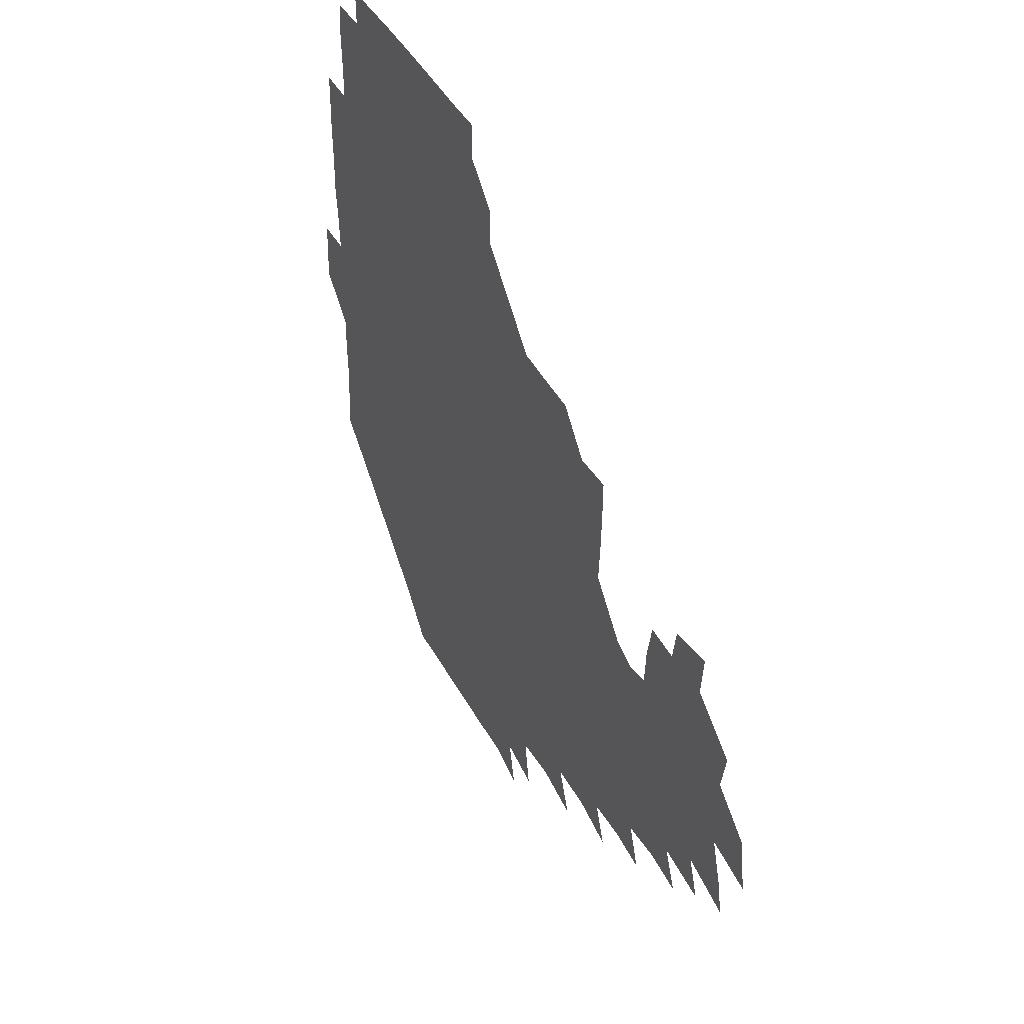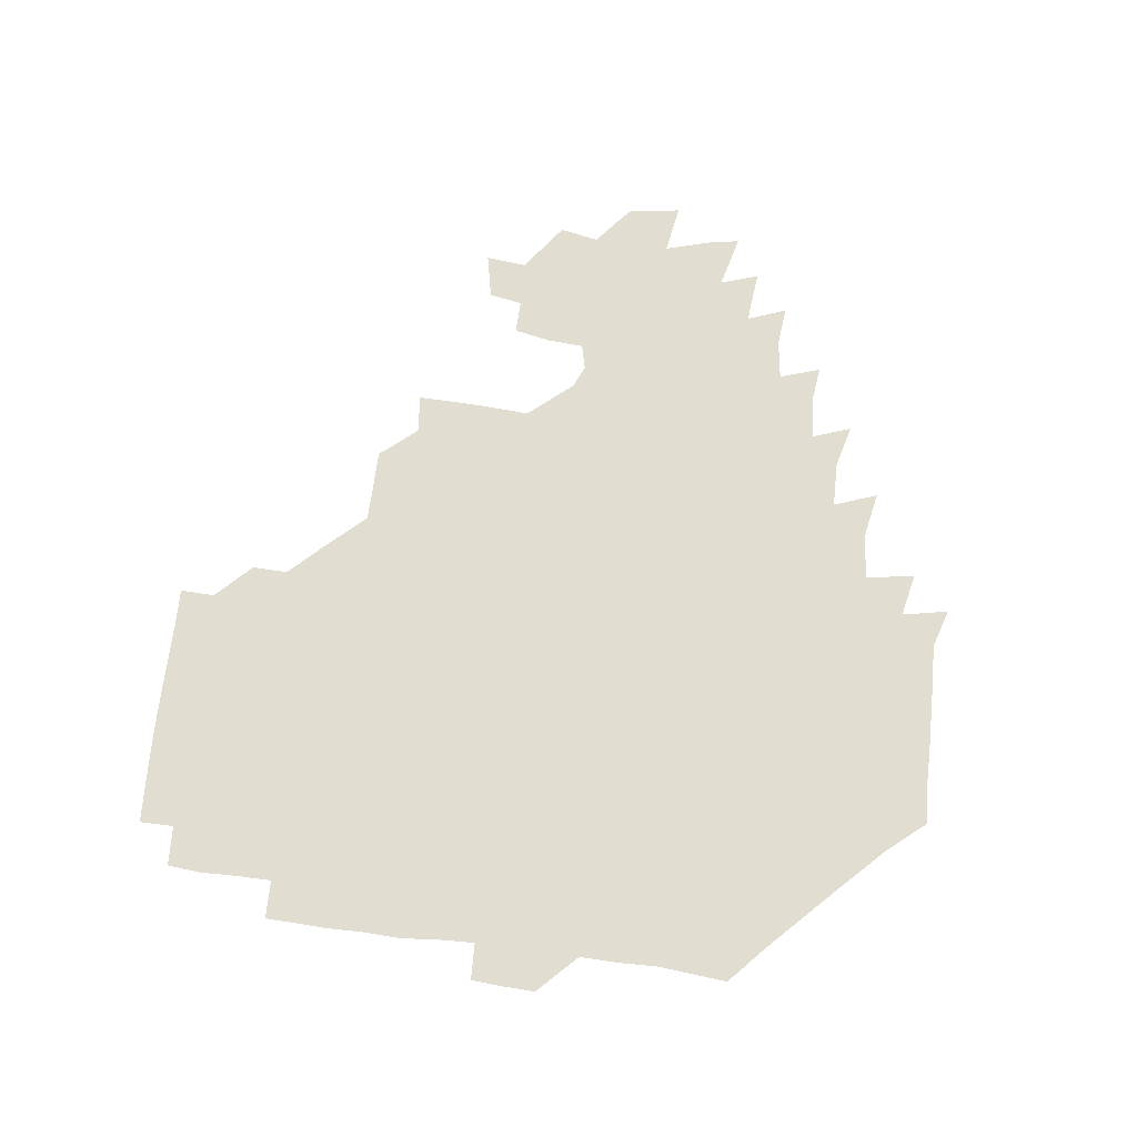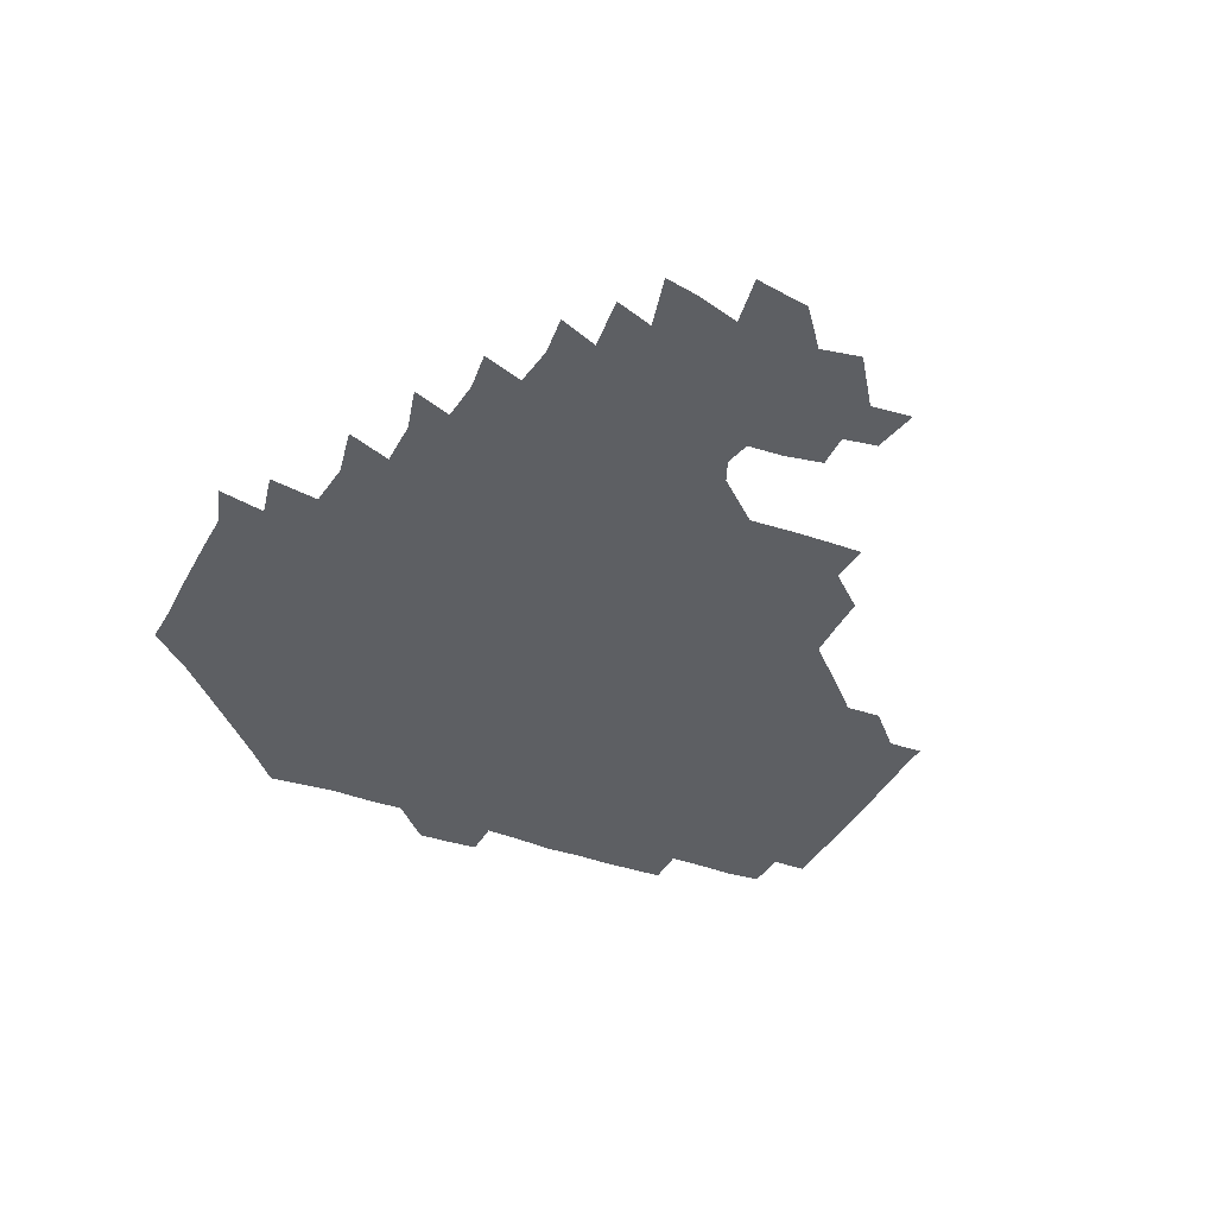
<metadata>
{"format":"obj","ext":"obj","renderer":"f3d","projection":"perspective","resolution":1024,"background":"white","views":[{"elev":44.2,"azim":63.5,"up":"+Y"},{"elev":68.6,"azim":-82.4,"up":"+Z"},{"elev":-39.9,"azim":65.5,"up":"+Z"}]}
</metadata>
<code>
v 192.7 257 0
v 193 270.8 0
v 193.9 284 0
v 207.2 179 0
v 208.4 192.9 0
v 209.6 208.5 0
v 209.1 224.6 0
v 209.3 241 0
v 209.3 256 0
v 209.8 270.5 0
v 209.4 284.6 0
v 208.7 300.2 0
v 207.2 315.8 0
v 207.7 330.9 0
v 207.3 346 0
v 207.7 360.1 0
v 207.9 372.8 0
v 221.9 165.9 0
v 223.4 180.2 0
v 225.4 195.4 0
v 226.2 210.5 0
v 228.1 226.2 0
v 228.5 241.1 0
v 226.7 256 0
v 226.8 270.8 0
v 226.5 285.6 0
v 226.2 300.6 0
v 226 315.7 0
v 225.3 330.7 0
v 225.5 345.4 0
v 225.6 359.6 0
v 224.2 373.2 0
v 224.1 388.4 0
v 223.6 403.5 0
v 224.8 417.5 0
v 237.5 151 0
v 238 165.7 0
v 240.1 181 0
v 240.8 195.9 0
v 241.5 211 0
v 242.2 226 0
v 244.1 241.3 0
v 242.4 256.1 0
v 241.6 271 0
v 241.4 285.9 0
v 242.6 300.8 0
v 241.5 315.9 0
v 241.2 330.9 0
v 241.8 345.8 0
v 241.8 360.5 0
v 241.1 375.2 0
v 241.2 389.9 0
v 241.2 404.5 0
v 241.7 418.5 0
v 241.6 432.9 0
v 254.1 135.1 0
v 255.5 151.3 0
v 256.1 166.6 0
v 256.3 181.5 0
v 256.9 196.5 0
v 257 211.4 0
v 257.1 226.2 0
v 257.9 241.2 0
v 257.4 256 0
v 256.9 271 0
v 256.8 286 0
v 256.4 301.1 0
v 256.4 316.1 0
v 257 331.2 0
v 256.9 346.1 0
v 257.2 360.9 0
v 256.6 375.8 0
v 256.5 390.7 0
v 257 405.4 0
v 257.3 419.8 0
v 258.1 433.8 0
v 270.5 119.1 0
v 272.3 137.2 0
v 272.4 152.3 0
v 272 167 0
v 272.4 182 0
v 272 196.6 0
v 272.4 211.6 0
v 272.3 226.4 0
v 272.4 241.2 0
v 271.8 256.1 0
v 271.4 271.1 0
v 271.1 286.1 0
v 271.2 301.2 0
v 271.2 316.2 0
v 271.7 331.3 0
v 271.5 346.3 0
v 271.1 361.2 0
v 271.7 376.2 0
v 271.4 391.1 0
v 272.4 406 0
v 272.1 420.4 0
v 273.5 434.6 0
v 284.8 102.5 0
v 286.8 121.9 0
v 287.4 137.9 0
v 287.1 152.5 0
v 287.6 167.7 0
v 287.4 182.2 0
v 287.3 196.9 0
v 287.3 211.6 0
v 287.6 226.4 0
v 287 241.1 0
v 286.6 256 0
v 286 271.1 0
v 286.3 286.1 0
v 286 301.2 0
v 286.1 316.3 0
v 286.3 331.3 0
v 286.2 346.4 0
v 286.5 361.4 0
v 286.2 376.4 0
v 286.7 391.5 0
v 286.7 406.2 0
v 287.3 420.9 0
v 287.9 435.1 0
v 300.4 103.5 0
v 302 123.2 0
v 302.1 138.4 0
v 301.9 152.9 0
v 302.1 167.8 0
v 302.2 182.5 0
v 301.7 196.8 0
v 302.4 211.9 0
v 302.8 226.5 0
v 302 241.1 0
v 301.3 256 0
v 300.9 271.1 0
v 301.1 286.1 0
v 300.8 301.3 0
v 301.1 316.4 0
v 300.9 331.4 0
v 301.1 346.5 0
v 301.2 361.5 0
v 301 376.5 0
v 301.3 391.6 0
v 301.2 406.3 0
v 301.9 421.1 0
v 302.5 435.4 0
v 316.6 103.6 0
v 316.6 123 0
v 316.5 138.3 0
v 316.5 153.3 0
v 316.7 168.2 0
v 316.7 182.7 0
v 316.7 197.4 0
v 317 212 0
v 317.4 226.6 0
v 317 240.9 0
v 316.5 255.8 0
v 315.9 271 0
v 315.8 286.2 0
v 315.7 301.4 0
v 315.8 316.4 0
v 315.8 331.4 0
v 315.8 346.4 0
v 315.9 361.5 0
v 315.8 376.5 0
v 316 391.7 0
v 316.2 406.5 0
v 316.6 421.1 0
v 317.2 435.5 0
v 333.1 104 0
v 331.6 122.7 0
v 331.1 138 0
v 330.9 153.3 0
v 331 168.5 0
v 331 182.8 0
v 331.1 197.4 0
v 331.2 212 0
v 331.6 226.7 0
v 331.5 240.9 0
v 331.3 255.5 0
v 330.8 271 0
v 330.5 286.7 0
v 330.5 301.5 0
v 330.7 316.4 0
v 330.7 331.5 0
v 330.7 346.5 0
v 330.8 361.5 0
v 330.8 376.6 0
v 330.9 391.7 0
v 331.2 406.5 0
v 331.4 421.2 0
v 331.9 435.6 0
v 349.4 104.6 0
v 346.7 122.6 0
v 345.8 138.4 0
v 345.5 153 0
v 345.3 168.4 0
v 345.3 183 0
v 345.5 197.6 0
v 345.6 212.3 0
v 345.7 226.7 0
v 345.9 241 0
v 345.8 255.6 0
v 345.6 270.9 0
v 345.3 286.6 0
v 345.4 301.4 0
v 345.5 316.4 0
v 345.8 331.3 0
v 345.7 346.5 0
v 345.8 361.5 0
v 346.1 376.5 0
v 346.2 391.6 0
v 346.1 406.7 0
v 346.7 421.5 0
v 347 436.1 0
v 364.9 105.3 0
v 362 122.4 0
v 360.6 138.7 0
v 360 153.5 0
v 359.5 168.8 0
v 359.8 182.8 0
v 359.9 197.6 0
v 359.9 212.4 0
v 360 227.1 0
v 360.1 241.2 0
v 360.3 255.6 0
v 360.3 270.8 0
v 360.4 285.9 0
v 360.4 301.1 0
v 360.6 316.1 0
v 360.8 331.3 0
v 360.9 346.3 0
v 361.1 361.3 0
v 361.4 376.4 0
v 361.7 391.5 0
v 362 406.6 0
v 381.9 100.2 0
v 377.7 120 0
v 375.3 139.1 0
v 374.4 154.1 0
v 374 168.8 0
v 373.7 183.9 0
v 374.1 197.9 0
v 373.9 212.9 0
v 374 227.2 0
v 374.1 241.4 0
v 374.5 255.8 0
v 374.9 270.6 0
v 375.1 285.5 0
v 375.3 300.5 0
v 375.5 315.8 0
v 375.7 331.1 0
v 376.1 346.1 0
v 376.4 361 0
v 377.1 376.1 0
v 396.5 116.2 0
v 393.2 137.1 0
v 389.1 154.7 0
v 388.2 169.3 0
v 388.2 183.8 0
v 387.7 198.7 0
v 387.4 213.5 0
v 387.5 227.6 0
v 387.9 241.6 0
v 388.5 255.8 0
v 389 270.4 0
v 389.4 285.1 0
v 389.9 300.2 0
v 390.2 315.5 0
v 390.6 330.8 0
v 391 345.7 0
v 392 360.5 0
v 412.3 139.5 0
v 406.6 155.1 0
v 404.5 169 0
v 403.8 183.4 0
v 402.4 198.6 0
v 401.9 213.2 0
v 402.8 227.2 0
v 402.6 241.7 0
v 402.6 256.1 0
v 403.2 270.5 0
v 403.9 285.2 0
v 404.2 299.9 0
v 404.9 315.2 0
v 405.2 330.2 0
v 406 345.2 0
v 407.8 360.3 0
v 433.1 135.7 0
v 426 154.4 0
v 420.6 169.2 0
v 420 182.9 0
v 417.9 198.3 0
v 415.7 213.7 0
v 416.6 227.4 0
v 417 241.8 0
v 417.6 256.2 0
v 417.9 270.6 0
v 418 285.1 0
v 418.6 299.7 0
v 419.9 315 0
v 420.1 329.9 0
v 421.2 344.9 0
v 423.7 360.5 0
v 445.5 155 0
v 440.6 168.5 0
v 437.8 182.3 0
v 434.8 197.6 0
v 431 213.7 0
v 430.3 227.8 0
v 430.5 241.9 0
v 431.9 256.1 0
v 432.3 270.4 0
v 432.4 284.7 0
v 434.1 299.1 0
v 435.4 314.7 0
v 436 330.1 0
v 437.5 344.8 0
v 464.4 150.3 0
v 458.3 166.8 0
v 453.9 182 0
v 452 196.4 0
v 448.1 212.7 0
v 445.8 227.6 0
v 445.9 241.6 0
v 447.1 255.7 0
v 447.2 269.8 0
v 449.4 283.5 0
v 452.6 296.9 0
v 453.6 315.5 0
v 454 332.2 0
v 454.1 346.4 0
v 475.7 168.7 0
v 470 183.5 0
v 466.2 197.9 0
v 464.4 212 0
v 461.4 227.3 0
v 460.4 241.2 0
v 462.5 254.1 0
v 464.9 267 0
v 469.3 277.9 0
v 492.3 167 0
v 486.4 184.4 0
v 481.4 199.3 0
v 477 214.4 0
v 474.9 228 0
v 473.7 241.3 0
v 474.1 253.3 0
v 475.7 264.4 0
v 478.9 273.8 0
v 503.5 187 0
v 498.1 200.6 0
v 494.6 214.5 0
v 491.2 227.9 0
v 489.9 240.9 0
v 489 253.2 0
v 489 264.7 0
v 489.9 276.5 0
v 490.8 292.2 0
v 493.8 307.9 0
v 520.7 185.4 0
v 514.1 202.1 0
v 512.5 214.9 0
v 508.4 228.2 0
v 506.7 241.3 0
v 506.3 254.9 0
v 506.5 268.3 0
v 506 281.4 0
v 506.6 294.4 0
v 508.3 307.7 0
v 510.6 322.1 0
v 537 200.1 0
v 531.4 216.4 0
v 528.6 228.9 0
v 526.1 242.3 0
v 525 255.2 0
v 524.5 268.5 0
v 524.6 282.1 0
v 527.1 295.6 0
v 528.3 308.7 0
v 529.9 326.3 0
v 554.3 210.9 0
v 551.5 225.4 0
v 545.9 243.9 0
v 544.9 254.6 0
v 544.7 266 0
v 546.3 277.1 0
v 549.4 293.8 0
v 567.2 240.6 0
v 565.2 251.8 0
v 563.4 263.5 0
f 8 9 1
f 1 9 2
f 9 10 2
f 2 10 3
f 10 11 3
f 18 19 4
f 4 19 5
f 19 20 5
f 5 20 6
f 20 21 6
f 6 21 7
f 21 22 7
f 7 22 8
f 22 23 8
f 8 23 9
f 23 24 9
f 9 24 10
f 24 25 10
f 10 25 11
f 25 26 11
f 11 26 12
f 26 27 12
f 12 27 13
f 27 28 13
f 13 28 14
f 28 29 14
f 14 29 15
f 29 30 15
f 15 30 16
f 30 31 16
f 16 31 17
f 31 32 17
f 36 37 18
f 18 37 19
f 37 38 19
f 19 38 20
f 38 39 20
f 20 39 21
f 39 40 21
f 21 40 22
f 40 41 22
f 22 41 23
f 41 42 23
f 23 42 24
f 42 43 24
f 24 43 25
f 43 44 25
f 25 44 26
f 44 45 26
f 26 45 27
f 45 46 27
f 27 46 28
f 46 47 28
f 28 47 29
f 47 48 29
f 29 48 30
f 48 49 30
f 30 49 31
f 49 50 31
f 31 50 32
f 50 51 32
f 32 51 33
f 51 52 33
f 33 52 34
f 52 53 34
f 34 53 35
f 53 54 35
f 56 57 36
f 36 57 37
f 57 58 37
f 37 58 38
f 58 59 38
f 38 59 39
f 59 60 39
f 39 60 40
f 60 61 40
f 40 61 41
f 61 62 41
f 41 62 42
f 62 63 42
f 42 63 43
f 63 64 43
f 43 64 44
f 64 65 44
f 44 65 45
f 65 66 45
f 45 66 46
f 66 67 46
f 46 67 47
f 67 68 47
f 47 68 48
f 68 69 48
f 48 69 49
f 69 70 49
f 49 70 50
f 70 71 50
f 50 71 51
f 71 72 51
f 51 72 52
f 72 73 52
f 52 73 53
f 73 74 53
f 53 74 54
f 74 75 54
f 54 75 55
f 75 76 55
f 77 78 56
f 56 78 57
f 78 79 57
f 57 79 58
f 79 80 58
f 58 80 59
f 80 81 59
f 59 81 60
f 81 82 60
f 60 82 61
f 82 83 61
f 61 83 62
f 83 84 62
f 62 84 63
f 84 85 63
f 63 85 64
f 85 86 64
f 64 86 65
f 86 87 65
f 65 87 66
f 87 88 66
f 66 88 67
f 88 89 67
f 67 89 68
f 89 90 68
f 68 90 69
f 90 91 69
f 69 91 70
f 91 92 70
f 70 92 71
f 92 93 71
f 71 93 72
f 93 94 72
f 72 94 73
f 94 95 73
f 73 95 74
f 95 96 74
f 74 96 75
f 96 97 75
f 75 97 76
f 97 98 76
f 99 100 77
f 77 100 78
f 100 101 78
f 78 101 79
f 101 102 79
f 79 102 80
f 102 103 80
f 80 103 81
f 103 104 81
f 81 104 82
f 104 105 82
f 82 105 83
f 105 106 83
f 83 106 84
f 106 107 84
f 84 107 85
f 107 108 85
f 85 108 86
f 108 109 86
f 86 109 87
f 109 110 87
f 87 110 88
f 110 111 88
f 88 111 89
f 111 112 89
f 89 112 90
f 112 113 90
f 90 113 91
f 113 114 91
f 91 114 92
f 114 115 92
f 92 115 93
f 115 116 93
f 93 116 94
f 116 117 94
f 94 117 95
f 117 118 95
f 95 118 96
f 118 119 96
f 96 119 97
f 119 120 97
f 97 120 98
f 120 121 98
f 99 122 100
f 122 123 100
f 100 123 101
f 123 124 101
f 101 124 102
f 124 125 102
f 102 125 103
f 125 126 103
f 103 126 104
f 126 127 104
f 104 127 105
f 127 128 105
f 105 128 106
f 128 129 106
f 106 129 107
f 129 130 107
f 107 130 108
f 130 131 108
f 108 131 109
f 131 132 109
f 109 132 110
f 132 133 110
f 110 133 111
f 133 134 111
f 111 134 112
f 134 135 112
f 112 135 113
f 135 136 113
f 113 136 114
f 136 137 114
f 114 137 115
f 137 138 115
f 115 138 116
f 138 139 116
f 116 139 117
f 139 140 117
f 117 140 118
f 140 141 118
f 118 141 119
f 141 142 119
f 119 142 120
f 142 143 120
f 120 143 121
f 143 144 121
f 122 145 123
f 145 146 123
f 123 146 124
f 146 147 124
f 124 147 125
f 147 148 125
f 125 148 126
f 148 149 126
f 126 149 127
f 149 150 127
f 127 150 128
f 150 151 128
f 128 151 129
f 151 152 129
f 129 152 130
f 152 153 130
f 130 153 131
f 153 154 131
f 131 154 132
f 154 155 132
f 132 155 133
f 155 156 133
f 133 156 134
f 156 157 134
f 134 157 135
f 157 158 135
f 135 158 136
f 158 159 136
f 136 159 137
f 159 160 137
f 137 160 138
f 160 161 138
f 138 161 139
f 161 162 139
f 139 162 140
f 162 163 140
f 140 163 141
f 163 164 141
f 141 164 142
f 164 165 142
f 142 165 143
f 165 166 143
f 143 166 144
f 166 167 144
f 145 168 146
f 168 169 146
f 146 169 147
f 169 170 147
f 147 170 148
f 170 171 148
f 148 171 149
f 171 172 149
f 149 172 150
f 172 173 150
f 150 173 151
f 173 174 151
f 151 174 152
f 174 175 152
f 152 175 153
f 175 176 153
f 153 176 154
f 176 177 154
f 154 177 155
f 177 178 155
f 155 178 156
f 178 179 156
f 156 179 157
f 179 180 157
f 157 180 158
f 180 181 158
f 158 181 159
f 181 182 159
f 159 182 160
f 182 183 160
f 160 183 161
f 183 184 161
f 161 184 162
f 184 185 162
f 162 185 163
f 185 186 163
f 163 186 164
f 186 187 164
f 164 187 165
f 187 188 165
f 165 188 166
f 188 189 166
f 166 189 167
f 189 190 167
f 168 191 169
f 191 192 169
f 169 192 170
f 192 193 170
f 170 193 171
f 193 194 171
f 171 194 172
f 194 195 172
f 172 195 173
f 195 196 173
f 173 196 174
f 196 197 174
f 174 197 175
f 197 198 175
f 175 198 176
f 198 199 176
f 176 199 177
f 199 200 177
f 177 200 178
f 200 201 178
f 178 201 179
f 201 202 179
f 179 202 180
f 202 203 180
f 180 203 181
f 203 204 181
f 181 204 182
f 204 205 182
f 182 205 183
f 205 206 183
f 183 206 184
f 206 207 184
f 184 207 185
f 207 208 185
f 185 208 186
f 208 209 186
f 186 209 187
f 209 210 187
f 187 210 188
f 210 211 188
f 188 211 189
f 211 212 189
f 189 212 190
f 212 213 190
f 191 214 192
f 214 215 192
f 192 215 193
f 215 216 193
f 193 216 194
f 216 217 194
f 194 217 195
f 217 218 195
f 195 218 196
f 218 219 196
f 196 219 197
f 219 220 197
f 197 220 198
f 220 221 198
f 198 221 199
f 221 222 199
f 199 222 200
f 222 223 200
f 200 223 201
f 223 224 201
f 201 224 202
f 224 225 202
f 202 225 203
f 225 226 203
f 203 226 204
f 226 227 204
f 204 227 205
f 227 228 205
f 205 228 206
f 228 229 206
f 206 229 207
f 229 230 207
f 207 230 208
f 230 231 208
f 208 231 209
f 231 232 209
f 209 232 210
f 232 233 210
f 210 233 211
f 233 234 211
f 211 234 212
f 214 235 215
f 235 236 215
f 215 236 216
f 236 237 216
f 216 237 217
f 237 238 217
f 217 238 218
f 238 239 218
f 218 239 219
f 239 240 219
f 219 240 220
f 240 241 220
f 220 241 221
f 241 242 221
f 221 242 222
f 242 243 222
f 222 243 223
f 243 244 223
f 223 244 224
f 244 245 224
f 224 245 225
f 245 246 225
f 225 246 226
f 246 247 226
f 226 247 227
f 247 248 227
f 227 248 228
f 248 249 228
f 228 249 229
f 249 250 229
f 229 250 230
f 250 251 230
f 230 251 231
f 251 252 231
f 231 252 232
f 252 253 232
f 232 253 233
f 236 254 237
f 254 255 237
f 237 255 238
f 255 256 238
f 238 256 239
f 256 257 239
f 239 257 240
f 257 258 240
f 240 258 241
f 258 259 241
f 241 259 242
f 259 260 242
f 242 260 243
f 260 261 243
f 243 261 244
f 261 262 244
f 244 262 245
f 262 263 245
f 245 263 246
f 263 264 246
f 246 264 247
f 264 265 247
f 247 265 248
f 265 266 248
f 248 266 249
f 266 267 249
f 249 267 250
f 267 268 250
f 250 268 251
f 268 269 251
f 251 269 252
f 269 270 252
f 252 270 253
f 255 271 256
f 271 272 256
f 256 272 257
f 272 273 257
f 257 273 258
f 273 274 258
f 258 274 259
f 274 275 259
f 259 275 260
f 275 276 260
f 260 276 261
f 276 277 261
f 261 277 262
f 277 278 262
f 262 278 263
f 278 279 263
f 263 279 264
f 279 280 264
f 264 280 265
f 280 281 265
f 265 281 266
f 281 282 266
f 266 282 267
f 282 283 267
f 267 283 268
f 283 284 268
f 268 284 269
f 284 285 269
f 269 285 270
f 285 286 270
f 271 287 272
f 287 288 272
f 272 288 273
f 288 289 273
f 273 289 274
f 289 290 274
f 274 290 275
f 290 291 275
f 275 291 276
f 291 292 276
f 276 292 277
f 292 293 277
f 277 293 278
f 293 294 278
f 278 294 279
f 294 295 279
f 279 295 280
f 295 296 280
f 280 296 281
f 296 297 281
f 281 297 282
f 297 298 282
f 282 298 283
f 298 299 283
f 283 299 284
f 299 300 284
f 284 300 285
f 300 301 285
f 285 301 286
f 301 302 286
f 288 303 289
f 303 304 289
f 289 304 290
f 304 305 290
f 290 305 291
f 305 306 291
f 291 306 292
f 306 307 292
f 292 307 293
f 307 308 293
f 293 308 294
f 308 309 294
f 294 309 295
f 309 310 295
f 295 310 296
f 310 311 296
f 296 311 297
f 311 312 297
f 297 312 298
f 312 313 298
f 298 313 299
f 313 314 299
f 299 314 300
f 314 315 300
f 300 315 301
f 315 316 301
f 301 316 302
f 303 317 304
f 317 318 304
f 304 318 305
f 318 319 305
f 305 319 306
f 319 320 306
f 306 320 307
f 320 321 307
f 307 321 308
f 321 322 308
f 308 322 309
f 322 323 309
f 309 323 310
f 323 324 310
f 310 324 311
f 324 325 311
f 311 325 312
f 325 326 312
f 312 326 313
f 326 327 313
f 313 327 314
f 327 328 314
f 314 328 315
f 328 329 315
f 315 329 316
f 329 330 316
f 318 331 319
f 331 332 319
f 319 332 320
f 332 333 320
f 320 333 321
f 333 334 321
f 321 334 322
f 334 335 322
f 322 335 323
f 335 336 323
f 323 336 324
f 336 337 324
f 324 337 325
f 337 338 325
f 325 338 326
f 338 339 326
f 326 339 327
f 331 340 332
f 340 341 332
f 332 341 333
f 341 342 333
f 333 342 334
f 342 343 334
f 334 343 335
f 343 344 335
f 335 344 336
f 344 345 336
f 336 345 337
f 345 346 337
f 337 346 338
f 346 347 338
f 338 347 339
f 347 348 339
f 341 349 342
f 349 350 342
f 342 350 343
f 350 351 343
f 343 351 344
f 351 352 344
f 344 352 345
f 352 353 345
f 345 353 346
f 353 354 346
f 346 354 347
f 354 355 347
f 347 355 348
f 355 356 348
f 349 359 350
f 359 360 350
f 350 360 351
f 360 361 351
f 351 361 352
f 361 362 352
f 352 362 353
f 362 363 353
f 353 363 354
f 363 364 354
f 354 364 355
f 364 365 355
f 355 365 356
f 365 366 356
f 356 366 357
f 366 367 357
f 357 367 358
f 367 368 358
f 360 370 361
f 370 371 361
f 361 371 362
f 371 372 362
f 362 372 363
f 372 373 363
f 363 373 364
f 373 374 364
f 364 374 365
f 374 375 365
f 365 375 366
f 375 376 366
f 366 376 367
f 376 377 367
f 367 377 368
f 377 378 368
f 368 378 369
f 378 379 369
f 371 380 372
f 380 381 372
f 372 381 373
f 381 382 373
f 373 382 374
f 382 383 374
f 374 383 375
f 383 384 375
f 375 384 376
f 384 385 376
f 376 385 377
f 385 386 377
f 377 386 378
f 382 387 383
f 387 388 383
f 383 388 384
f 388 389 384
f 384 389 385

</code>
